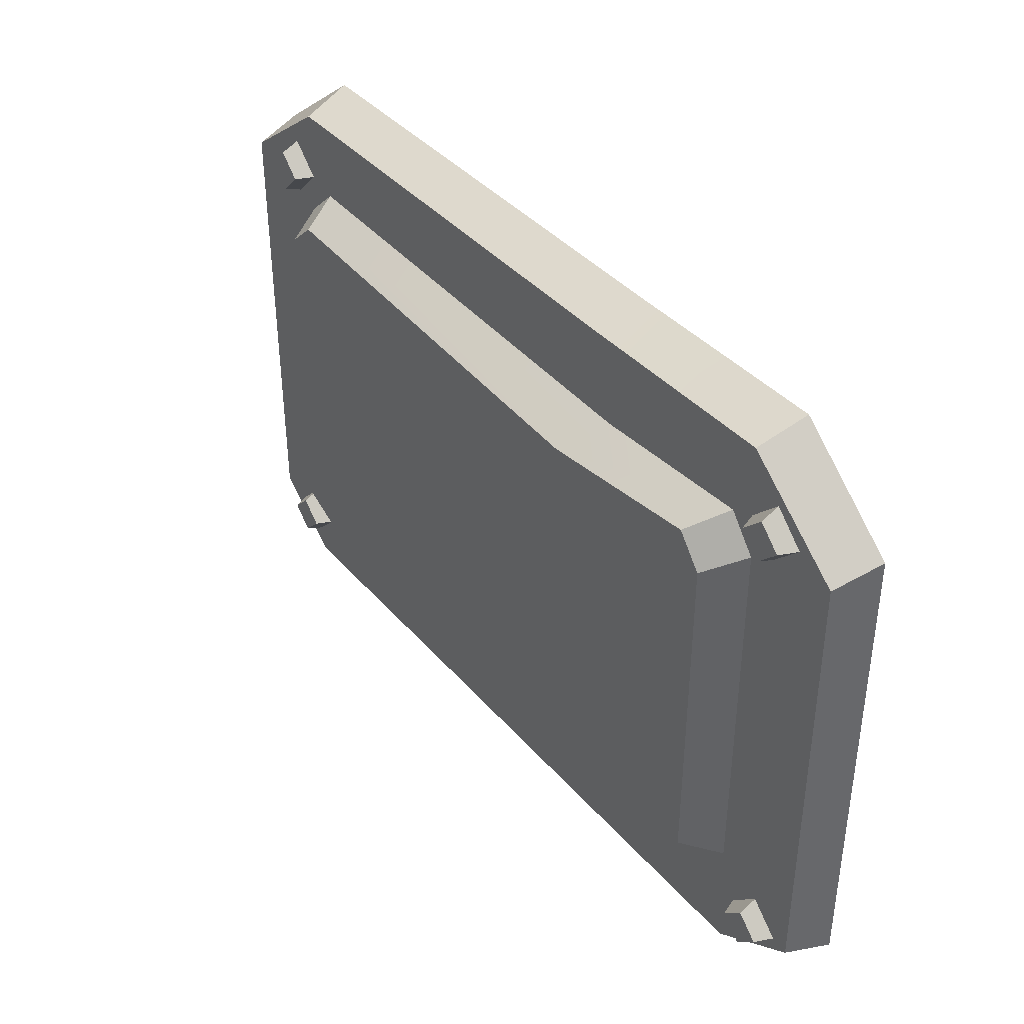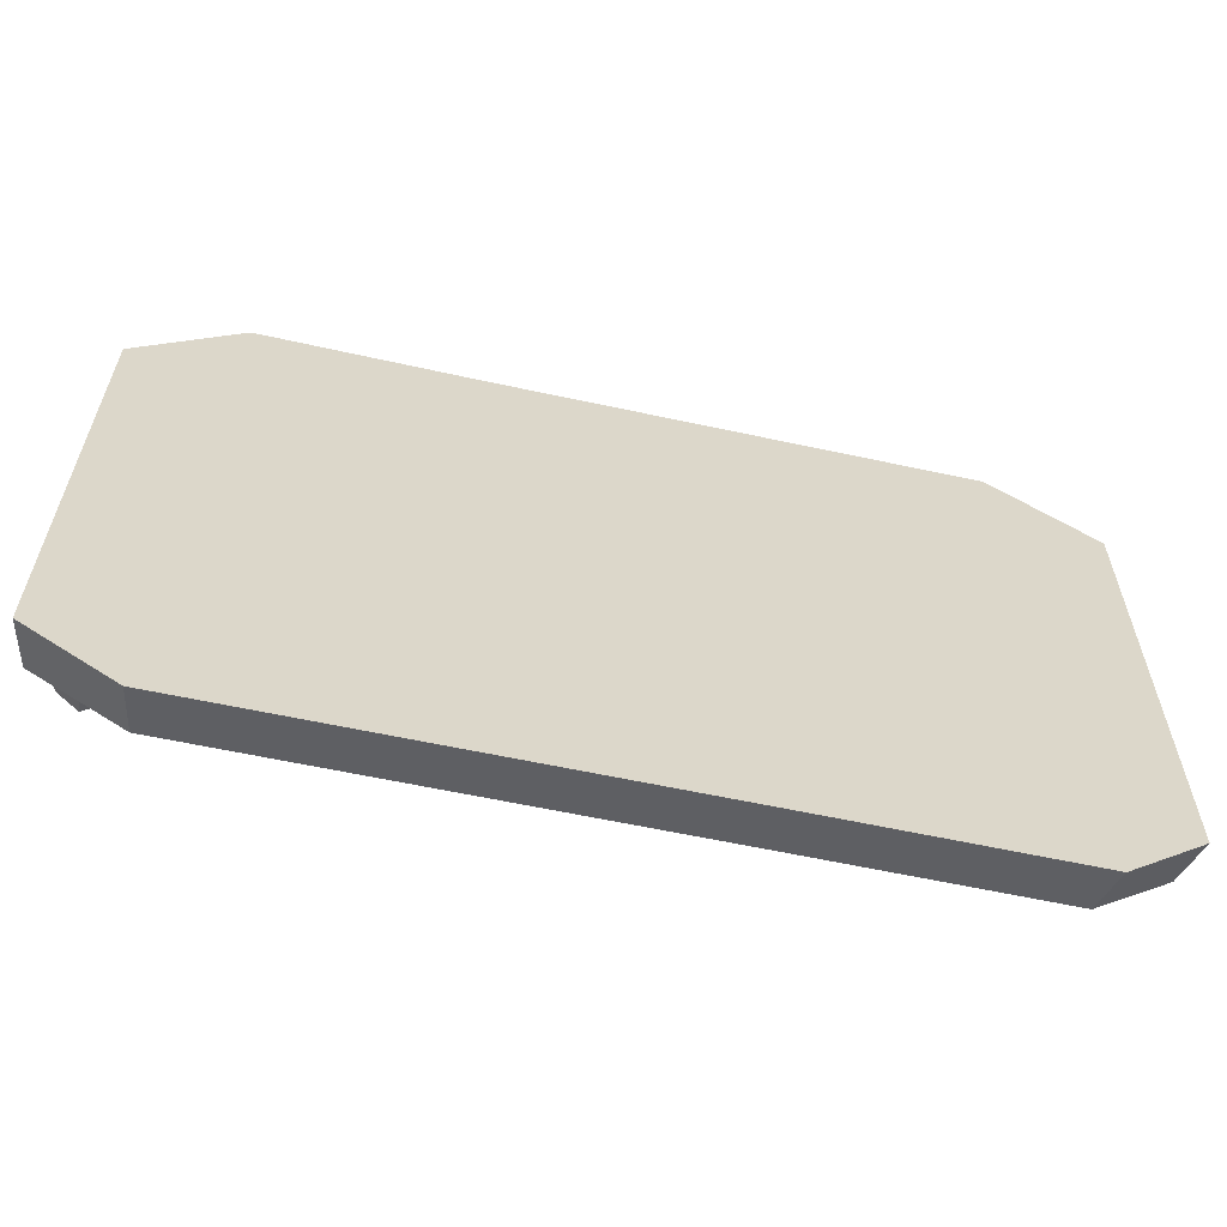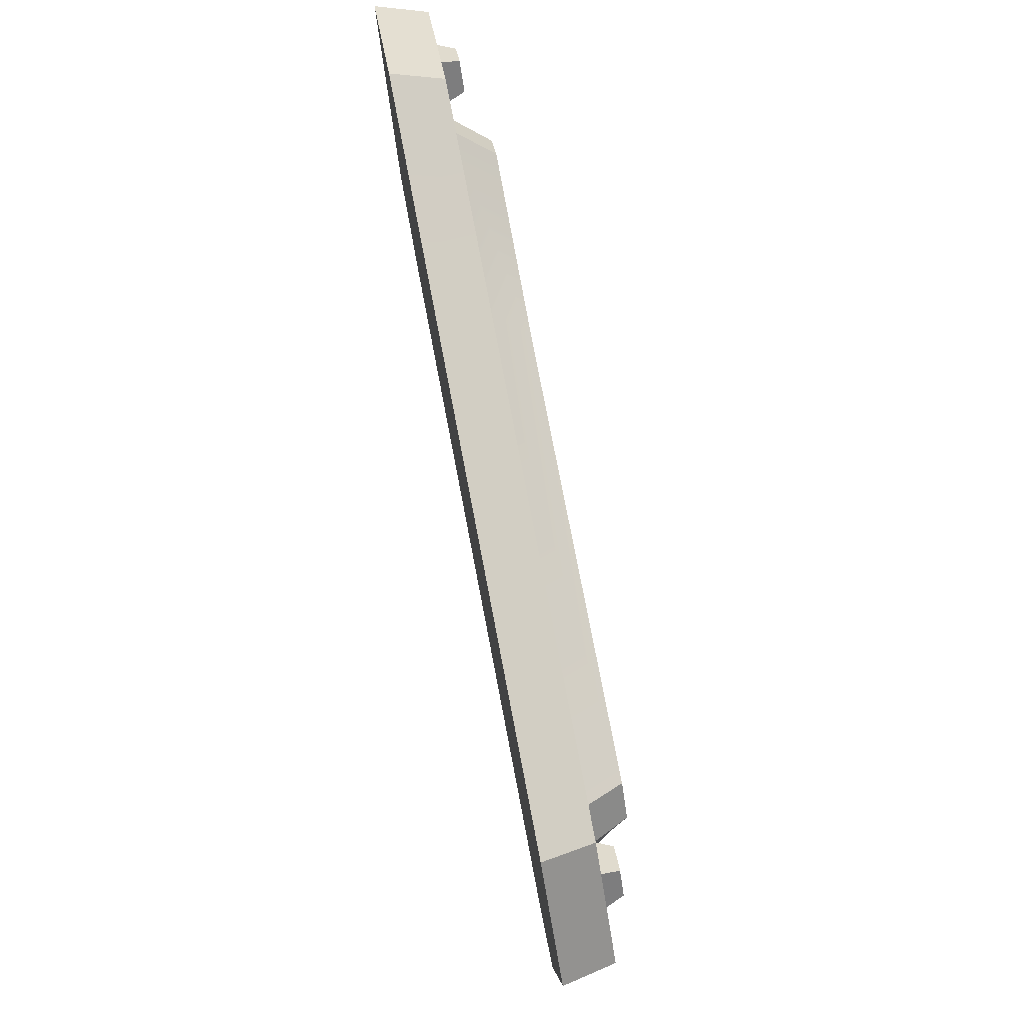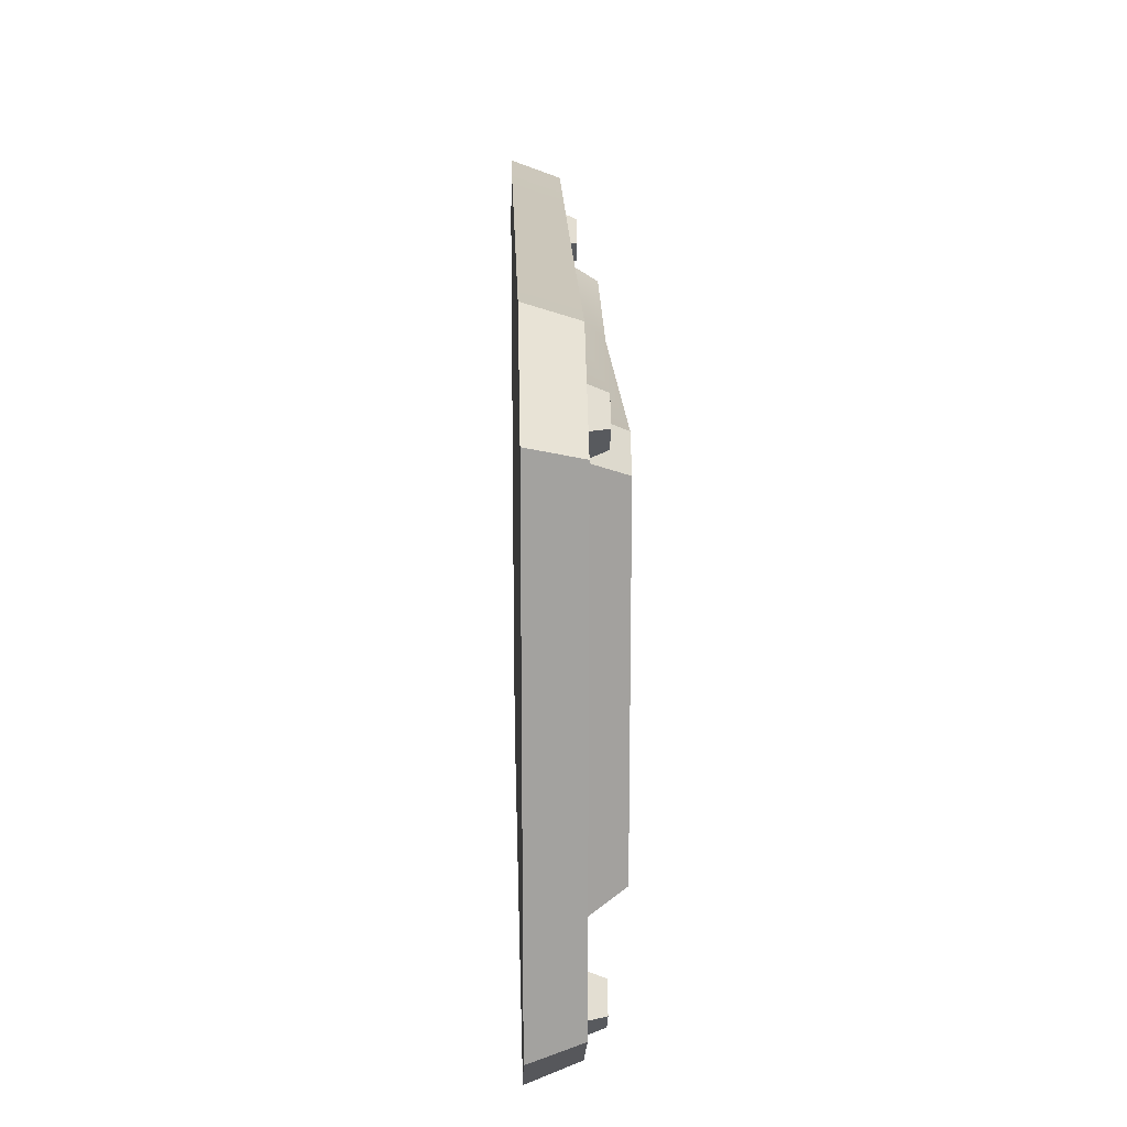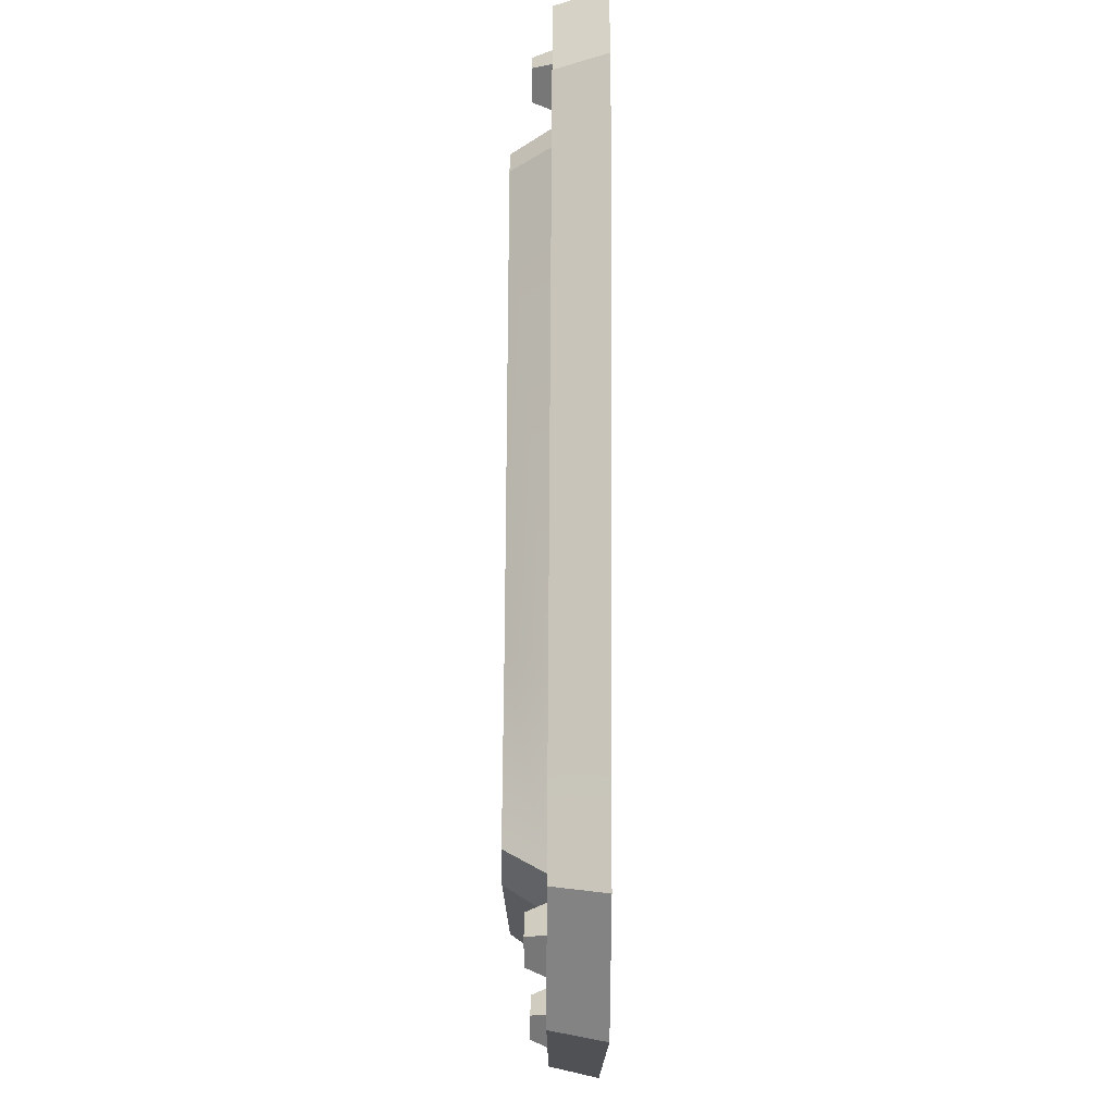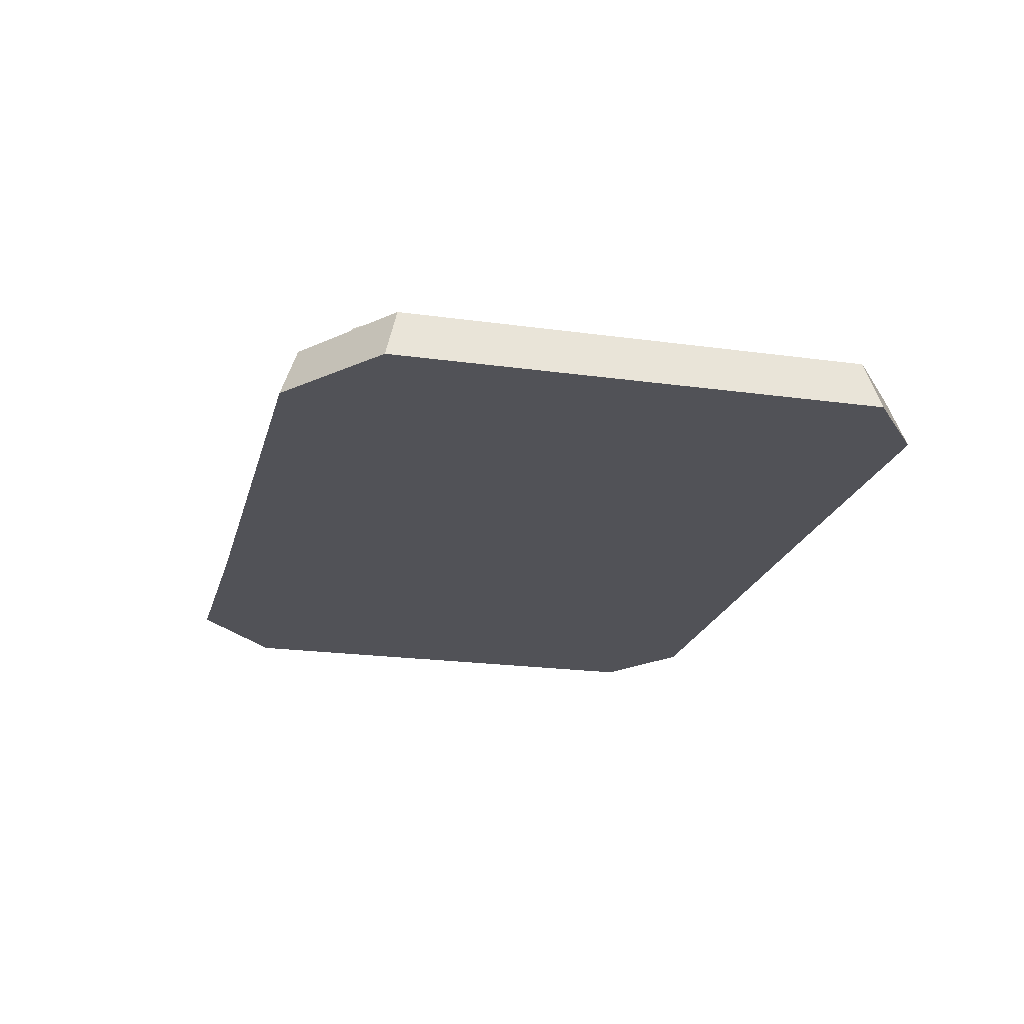
<metadata>
{"format":"obj","ext":"obj","renderer":"f3d","projection":"perspective","resolution":1024,"background":"white","views":[{"elev":39.6,"azim":53.9,"up":"+Y"},{"elev":-60.4,"azim":167.6,"up":"+Y"},{"elev":79.9,"azim":-100.9,"up":"+Y"},{"elev":17.5,"azim":-91.6,"up":"+Y"},{"elev":74.2,"azim":90.3,"up":"+Y"},{"elev":-21.6,"azim":-103.7,"up":"+Z"}]}
</metadata>
<code>
v 36.81 24.55 0.6255
v 37.61 24.55 2.51
v 39.88 27.62 0.6256
v 39.88 26.82 2.51
v 42.95 24.55 0.6256
v 42.15 24.55 2.51
v 39.88 21.48 0.6256
v 39.88 22.28 2.51
v 39.12 -24.91 0.6256
v 39.92 -24.91 2.51
v 42.19 -21.83 0.6255
v 42.19 -22.63 2.51
v 45.26 -24.91 0.6255
v 44.46 -24.91 2.51
v 42.19 -27.98 0.6255
v 42.19 -27.18 2.51
v -47.09 -25.63 0.6256
v 47.1 -25.3 0.6256
v 47.1 22.95 0.6256
v 36.42 31.79 0.6256
v -36.18 31.15 0.6256
v -47.1 22.93 0.6255
v 37.71 -31.6 0.6256
v -39.08 -31.79 0.6255
v 37.11 19.83 0.6255
v 37.11 -19.65 0.6255
v 34.26 23.49 0.6255
v -32.64 23 0.6255
v -36.09 19.81 0.6255
v -37.1 -19.7 0.6255
v 32.75 -21.93 0.6256
v -32.49 -21.88 0.6255
v 34.48 18.12 4.554
v 34.48 -17.82 4.554
v 31.89 21.45 4.554
v -31.07 21.01 4.554
v -34.21 18.11 4.554
v -34.48 -17.86 4.554
v 30.51 -19.9 4.554
v -30.28 -19.85 4.554
v 30.16 2.851 4.554
v -28.99 2.834 4.554
v 48.16 24.25 -4.554
v 48.16 -26.73 -4.554
v 37.24 33.59 -4.554
v -36.99 32.91 -4.554
v -48.16 24.22 -4.554
v -48.15 -27.08 -4.554
v 38.56 -33.39 -4.554
v -39.96 -33.59 -4.554
v 20.13 5.277 -4.554
v -24.41 5.49 -4.554
v 14.53 2.597 4.554
v -13.43 -33.46 -4.554
v -13.14 -31.67 0.6256
v -14.09 -21.91 0.6256
v -17.44 -17.04 4.554
v 13.69 31.38 0.6256
v 14 33.16 -4.554
v 13.39 19 4.554
v 16.56 22.17 0.6256
v -43.11 -25.92 0.6256
v -42.31 -25.92 2.51
v -40.04 -22.85 0.6256
v -40.04 -23.65 2.51
v -36.97 -25.92 0.6256
v -37.77 -25.92 2.51
v -40.04 -28.99 0.6256
v -40.04 -28.19 2.51
v -42.05 23.81 0.6256
v -41.25 23.81 2.51
v -38.98 26.88 0.6256
v -38.98 26.09 2.51
v -35.91 23.81 0.6256
v -36.71 23.81 2.51
v -38.98 20.74 0.6256
v -38.98 21.54 2.51
f 1 2 4 3
f 3 4 6 5
f 5 6 8 7
f 7 8 2 1
f 2 8 6 4
f 9 10 12 11
f 11 12 14 13
f 13 14 16 15
f 15 16 10 9
f 10 16 14 12
f 44 49 51
f 50 48 52
f 54 50 52 51
f 44 51 43
f 43 51 45
f 59 51 52 46
f 46 52 47
f 47 52 48
f 18 19 25 26
f 19 20 27 25
f 61 58 21 28
f 21 22 29 28
f 22 17 30 29
f 23 18 26 31
f 17 24 32 30
f 24 55 56 32
f 26 25 33 34
f 25 27 35 33
f 61 28 36 60
f 28 29 37 36
f 29 30 38 37
f 31 26 34 39
f 30 32 40 38
f 32 56 57 40
f 34 33 41
f 33 35 41
f 60 36 42 53
f 36 37 42
f 37 38 42
f 39 34 41
f 38 40 42
f 40 57 53 42
f 18 44 43 19
f 19 43 45 20
f 58 59 46 21
f 21 46 47 22
f 22 47 48 17
f 23 49 44 18
f 17 48 50 24
f 24 50 54 55
f 49 54 51
f 55 54 49 23
f 56 55 23 31
f 57 56 31 39
f 53 57 39 41
f 20 45 59 58
f 45 51 59
f 35 60 53 41
f 27 61 60 35
f 20 58 61 27
f 62 63 65 64
f 64 65 67 66
f 66 67 69 68
f 68 69 63 62
f 63 69 67 65
f 70 71 73 72
f 72 73 75 74
f 74 75 77 76
f 76 77 71 70
f 71 77 75 73

</code>
